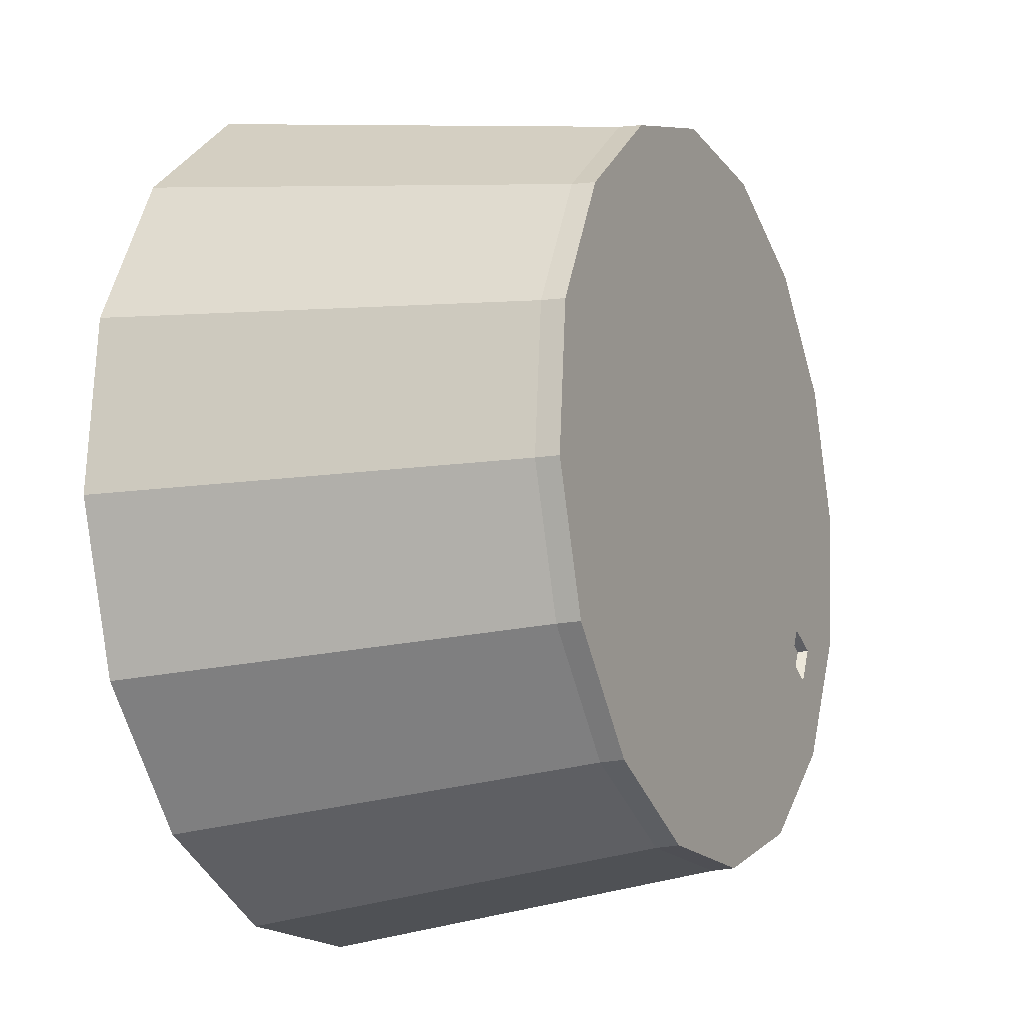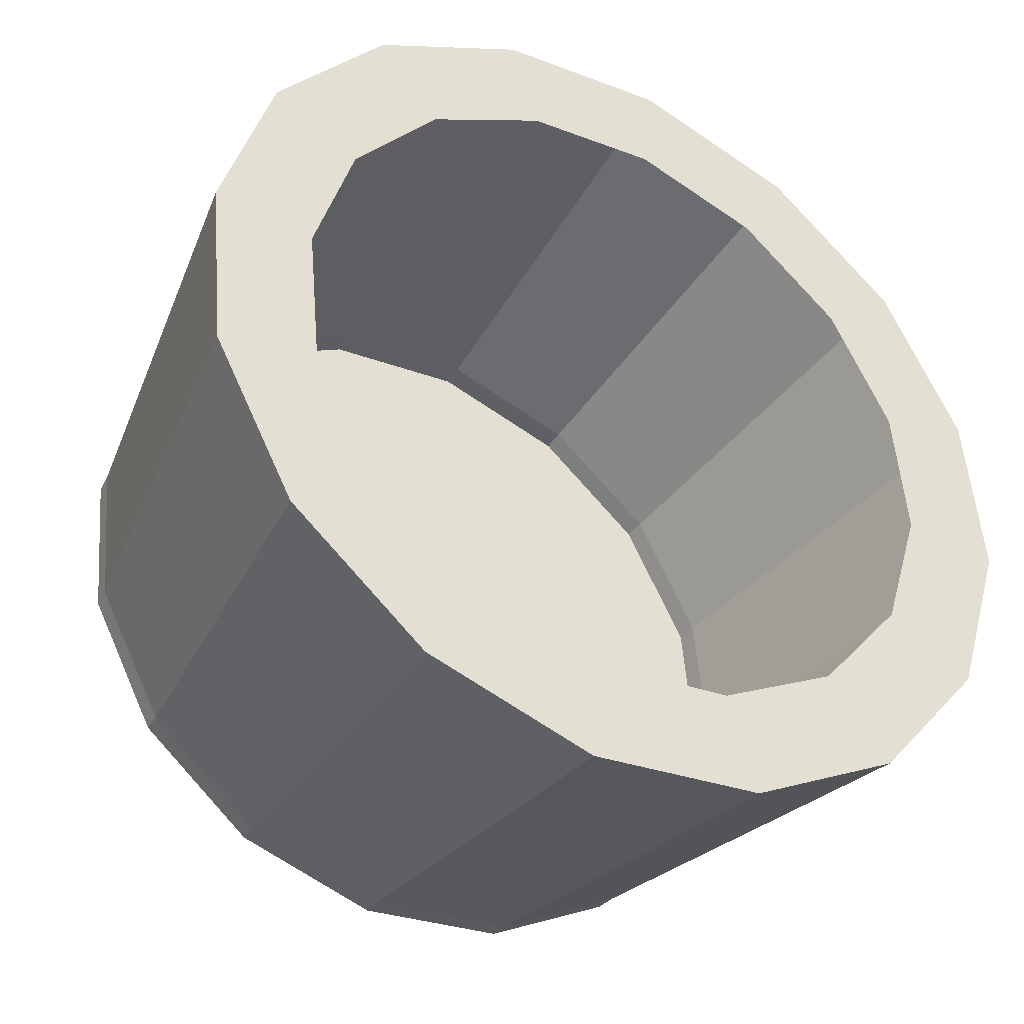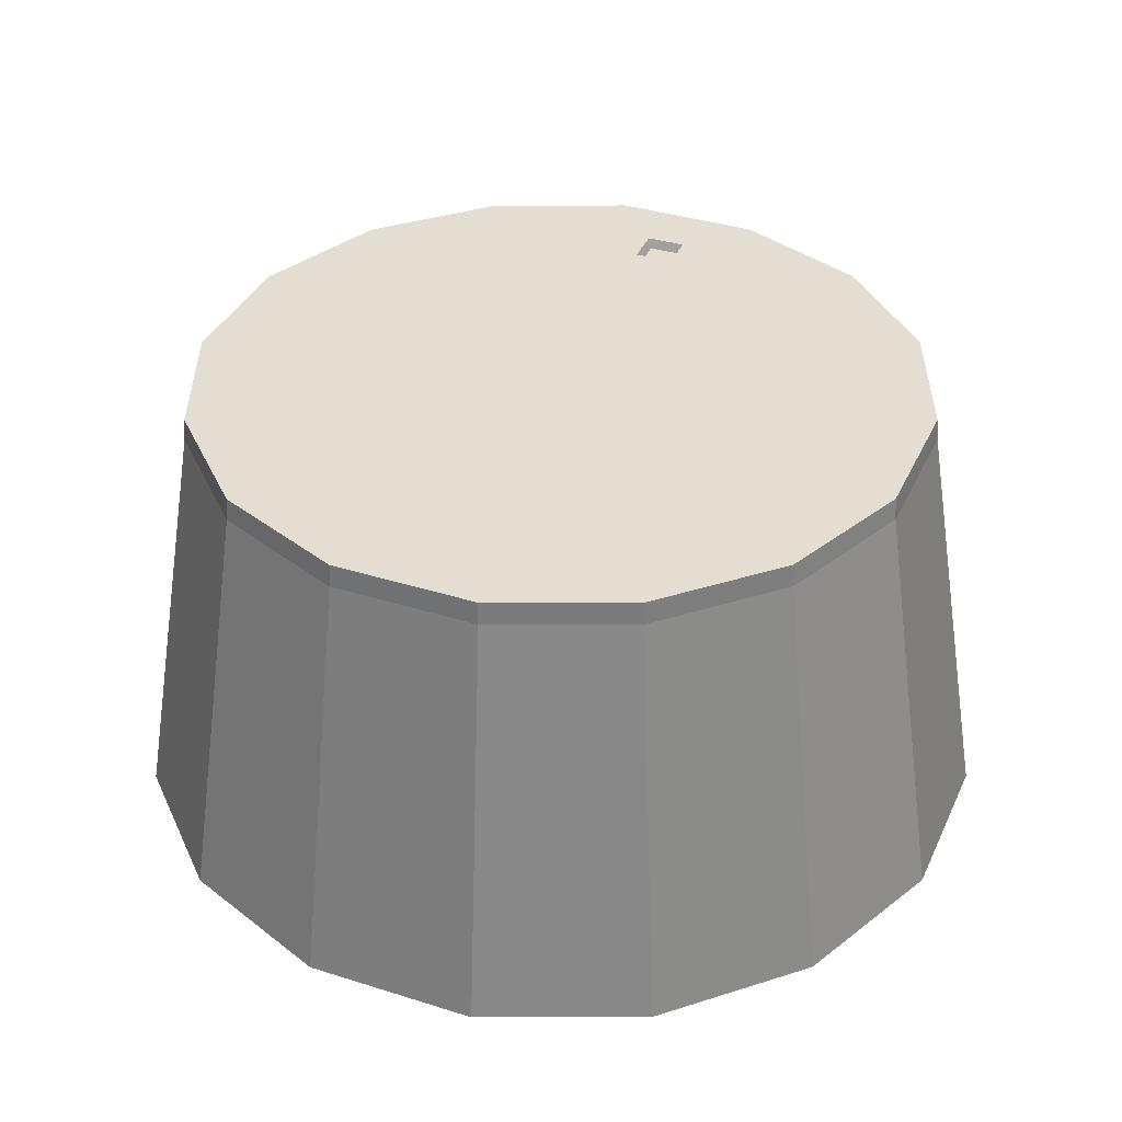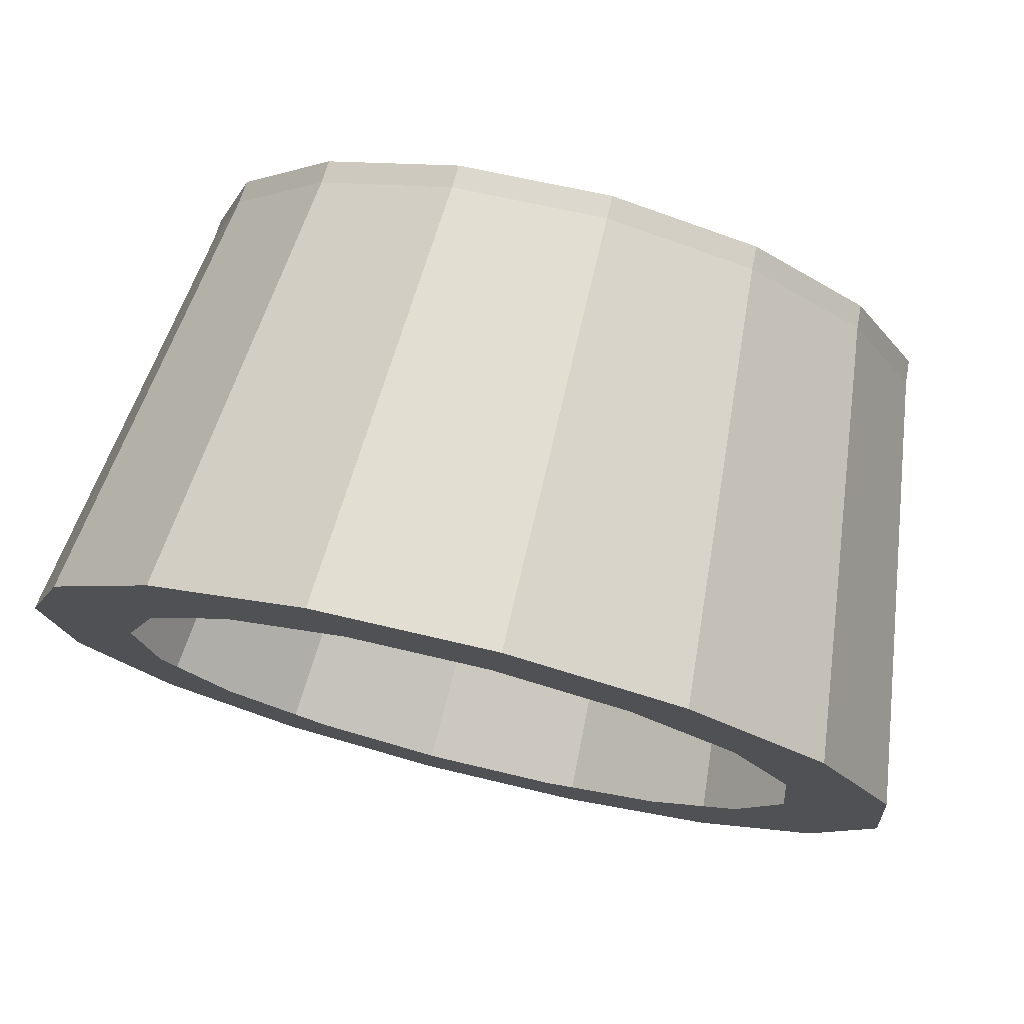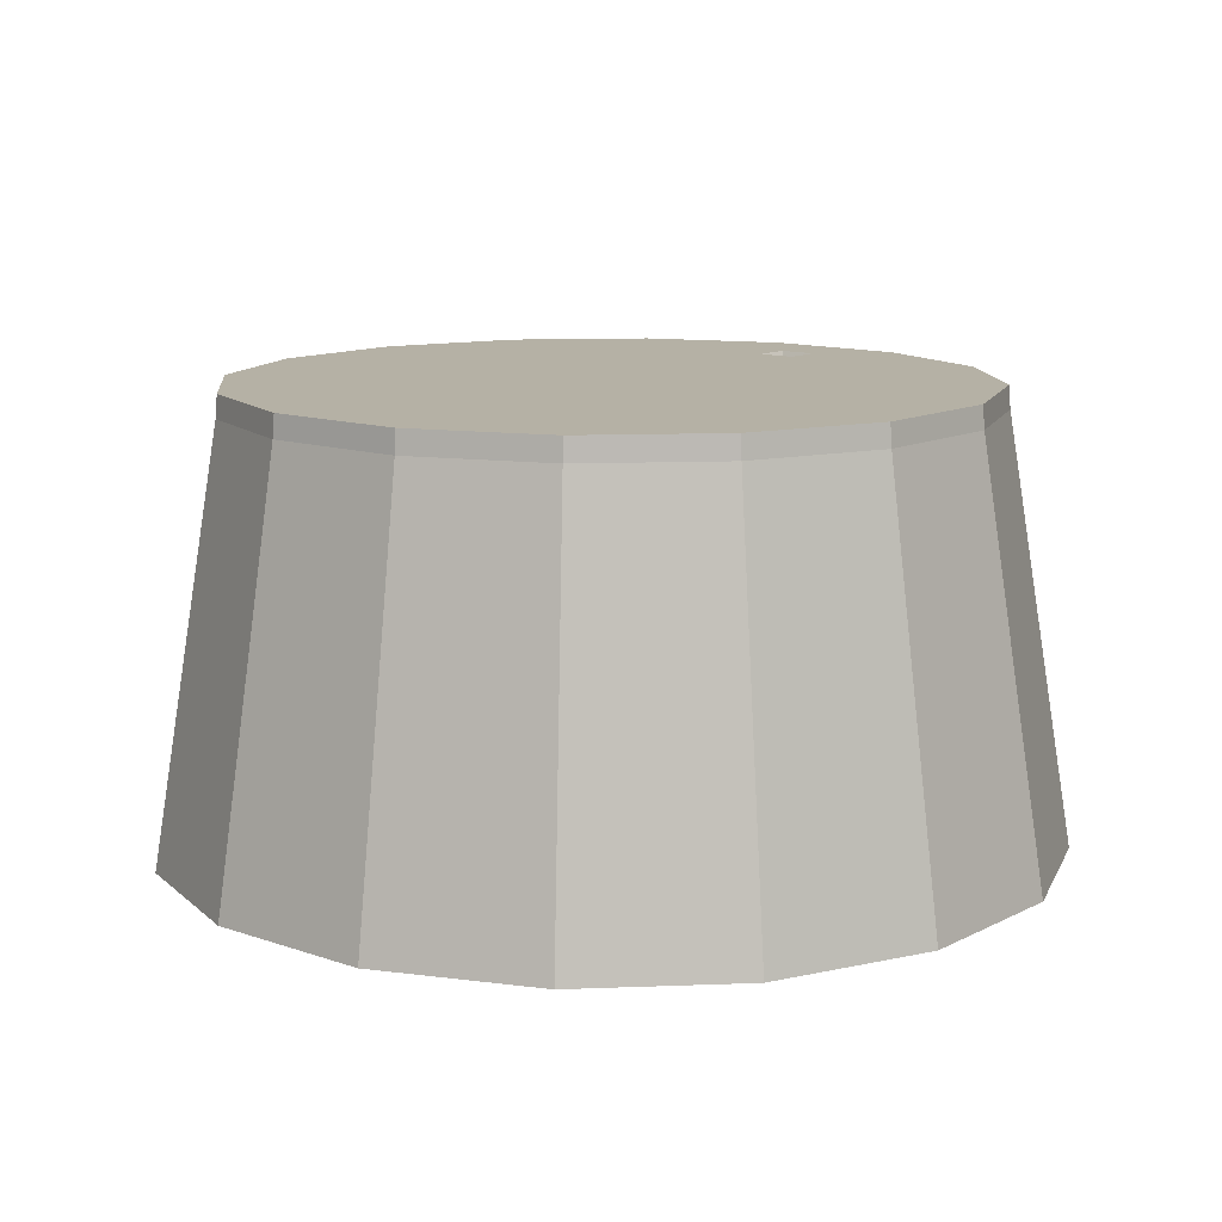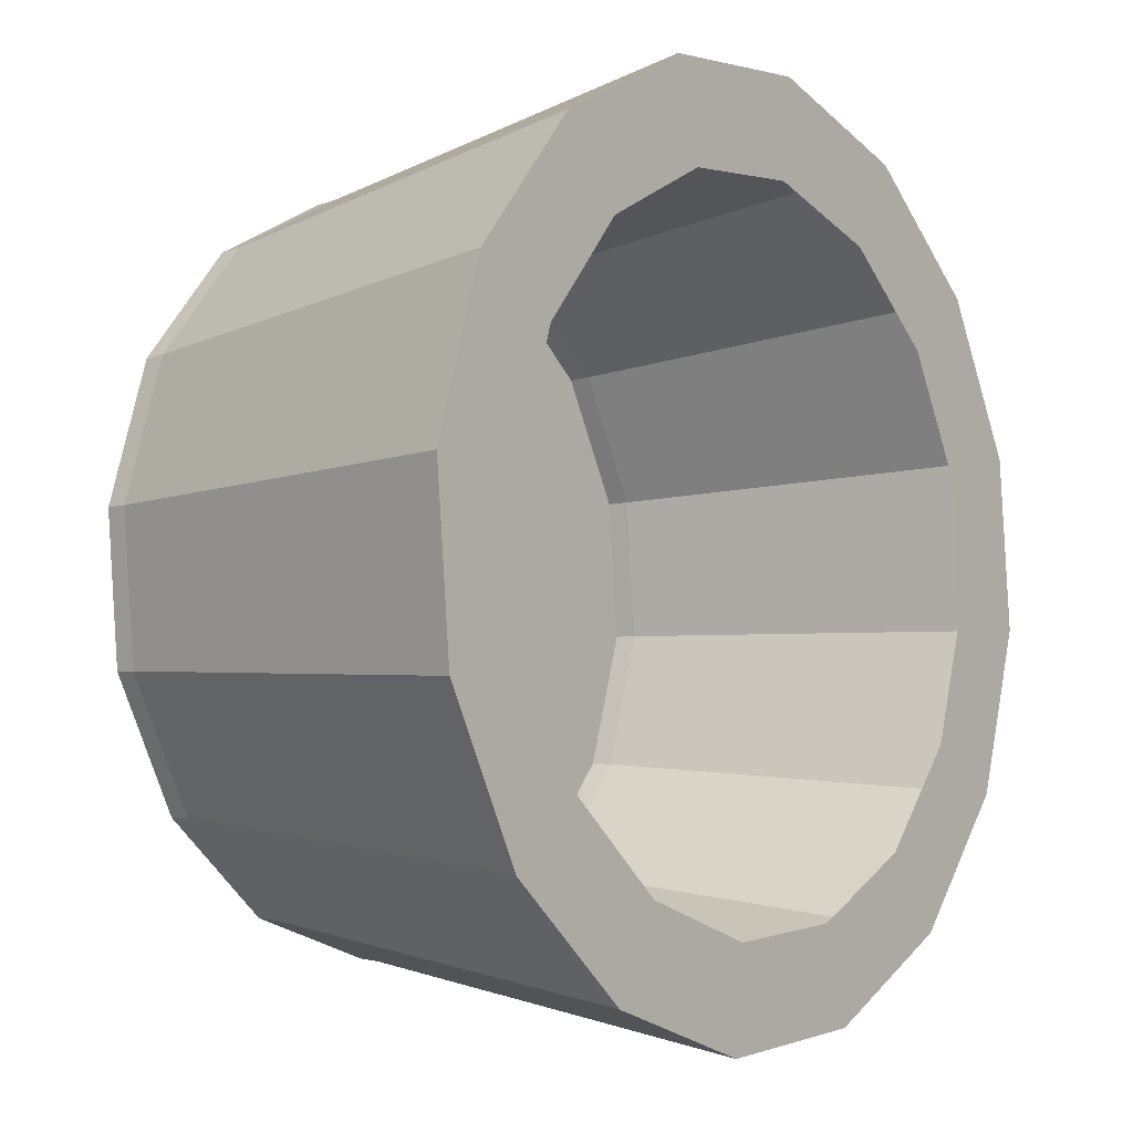
<metadata>
{"format":"obj","ext":"obj","renderer":"f3d","projection":"perspective","resolution":1024,"background":"white","views":[{"elev":-11.7,"azim":115.6,"up":"+Z"},{"elev":-38.6,"azim":-29.7,"up":"+Z"},{"elev":36.3,"azim":84.7,"up":"+Y"},{"elev":76.5,"azim":13.9,"up":"+Z"},{"elev":11.9,"azim":102.0,"up":"+Y"},{"elev":-5.1,"azim":-51.6,"up":"+Z"}]}
</metadata>
<code>
o BigKnob_Circle.002
v 1.758 -1.091 0.535
v 1.821 -1.091 -0.1503
v 1.616 -1.091 -0.8074
v 1.176 -1.091 -1.336
v 0.5673 -1.091 -1.657
v -0.1179 -1.091 -1.719
v -0.775 -1.091 -1.515
v -1.304 -1.091 -1.075
v -1.624 -1.091 -0.4661
v -1.687 -1.091 0.2191
v -1.483 -1.091 0.8762
v -1.043 -1.091 1.405
v -0.4338 -1.091 1.725
v 0.2514 -1.091 1.788
v 0.9085 -1.091 1.584
v 1.437 -1.091 1.144
v 1.487 0.6855 0.455
v 1.54 0.6855 -0.1207
v 1.369 0.6855 -0.6728
v 0.999 0.6855 -1.117
v 0.4873 0.6855 -1.386
v -0.08842 0.6855 -1.439
v -0.6405 0.6855 -1.268
v -1.085 0.6855 -0.8978
v -1.354 0.6855 -0.3861
v -1.407 0.6855 0.1896
v -1.235 0.6855 0.7417
v -0.8655 0.6855 1.186
v -0.3538 0.6855 1.455
v 0.2219 0.6855 1.508
v 0.774 0.6855 1.336
v 1.218 0.6855 0.9667
v 1.397 0.6855 0.4282
v 1.447 0.6855 -0.1109
v 1.286 0.6855 -0.6278
v 0.9397 0.6855 -1.044
v 0.4605 0.6855 -1.296
v -0.07855 0.6855 -1.345
v -0.5955 0.6855 -1.185
v -1.012 0.6855 -0.8385
v -1.264 0.6855 -0.3594
v -1.313 0.6855 0.1797
v -1.152 0.6855 0.6967
v -0.8062 0.6855 1.113
v -0.3271 0.6855 1.365
v 0.212 0.6855 1.414
v 0.729 0.6855 1.254
v 1.145 0.6855 0.9074
v 0.9415 0.6855 0.2934
v -0.356 0.5947 1.462
v 0.4894 0.5947 -1.394
v -0.8703 0.5947 1.192
v 1.004 0.5947 -1.123
v -1.242 0.5947 0.7453
v 1.375 0.5947 -0.6765
v -1.414 0.5947 0.1904
v 1.548 0.5947 -0.1215
v 1.495 0.5947 0.4571
v -1.361 0.5947 -0.3883
v 1.224 0.5947 0.9714
v -1.091 0.5947 -0.9026
v -0.6441 0.5947 -1.274
v 0.7776 0.5947 1.343
v 0.2227 0.5947 1.516
v -0.08922 0.5947 -1.447
v 0.3257 0.6855 -0.8404
v -0.8384 0.6855 -0.5209
v 0.6408 0.6855 -0.6747
v 0.8684 0.6855 -0.4011
v -1.047 0.6855 -0.4513
v 0.9741 0.6855 -0.06112
v -0.0288 0.6855 -0.8729
v -0.3687 0.6855 -0.7673
v -0.6424 0.6855 -0.5396
v -0.8081 0.6855 -0.2245
v -0.8406 0.6855 0.13
v -0.735 0.6855 0.4699
v -0.5073 0.6855 0.7435
v -0.1922 0.6855 0.9092
v 0.1623 0.6855 0.9417
v 0.5022 0.6855 0.8361
v 0.7759 0.6855 0.6084
v 0.06673 0.6855 0.03442
v -0.8604 0.6477 -0.5136
v -0.9701 0.6477 -0.5684
v -1.025 0.6477 -0.4587
v -0.9151 0.6477 -0.4039
v -0.9078 0.6855 -0.3819
v -0.9774 0.6855 -0.5904
v 1.378 -1.091 0.4227
v 1.427 -1.091 -0.1088
v 1.269 -1.091 -0.6185
v 0.9273 -1.091 -1.029
v 0.455 -1.091 -1.277
v -0.0765 -1.091 -1.326
v -0.5862 -1.091 -1.168
v -0.9964 -1.091 -0.8262
v -1.245 -1.091 -0.3538
v -1.294 -1.091 0.1776
v -1.135 -1.091 0.6873
v -0.7939 -1.091 1.098
v -0.3215 -1.091 1.346
v 0.21 -1.091 1.395
v 0.7196 -1.091 1.236
v 1.13 -1.091 0.895
v 0.2472 -0.8458 1.749
v -0.756 -0.8458 -1.48
v 1.72 -0.8458 0.5237
v -0.1138 -0.8458 -1.68
v -0.4225 -0.8458 1.687
v 0.556 -0.8458 -1.618
v -1.018 -0.8458 1.374
v 1.151 -0.8458 -1.305
v -1.448 -0.8458 0.8572
v 1.581 -0.8458 -0.7883
v -1.647 -0.8458 0.2149
v 1.781 -0.8458 -0.1461
v -1.586 -0.8458 -0.4548
v 1.406 -0.8458 1.119
v -1.273 -0.8458 -1.05
v 0.8895 -0.8458 1.549
f 64 63 31 30
f 62 61 24 23
f 63 60 32 31
f 61 59 25 24
f 58 57 18 17
f 60 58 17 32
f 59 56 26 25
f 57 55 19 18
f 56 54 27 26
f 55 53 20 19
f 54 52 28 27
f 53 51 21 20
f 52 50 29 28
f 51 65 22 21
f 50 64 30 29
f 65 62 23 22
f 21 22 38 37
f 29 30 46 45
f 22 23 39 38
f 30 31 47 46
f 23 24 40 39
f 31 32 48 47
f 24 25 41 40
f 17 18 34 33
f 32 17 33 48
f 25 26 42 41
f 18 19 35 34
f 26 27 43 42
f 19 20 36 35
f 27 28 44 43
f 20 21 37 36
f 28 29 45 44
f 69 68 83
f 78 79 83
f 72 73 83
f 34 35 69 71
f 41 42 76 75
f 48 33 49 82
f 33 34 71 49
f 41 75 88 70
f 47 48 82 81
f 39 40 74 73
f 46 47 81 80
f 38 39 73 72
f 45 46 80 79
f 37 38 72 66
f 44 45 79 78
f 109 107 62 65
f 110 106 64 50
f 111 109 65 51
f 112 110 50 52
f 113 111 51 53
f 114 112 52 54
f 115 113 53 55
f 116 114 54 56
f 117 115 55 57
f 118 116 56 59
f 119 108 58 60
f 108 117 57 58
f 120 118 59 61
f 121 119 60 63
f 107 120 61 62
f 106 121 63 64
f 42 43 77 76
f 43 44 78 77
f 35 36 68 69
f 36 37 66 68
f 77 78 83
f 66 72 83
f 76 77 83
f 75 76 83
f 49 71 83
f 82 49 83
f 74 75 83
f 81 82 83
f 71 69 83
f 73 74 83
f 80 81 83
f 68 66 83
f 79 80 83
f 41 70 89 40
f 40 89 67 74
f 75 74 67 88
f 88 67 84 87
f 89 70 86 85
f 67 89 85 84
f 70 88 87 86
f 87 84 85 86
f 4 3 92 93
f 12 11 100 101
f 5 4 93 94
f 13 12 101 102
f 6 5 94 95
f 14 13 102 103
f 7 6 95 96
f 15 14 103 104
f 8 7 96 97
f 16 15 104 105
f 9 8 97 98
f 2 1 90 91
f 1 16 105 90
f 10 9 98 99
f 3 2 91 92
f 11 10 99 100
f 14 15 121 106
f 7 8 120 107
f 15 16 119 121
f 8 9 118 120
f 1 2 117 108
f 16 1 108 119
f 9 10 116 118
f 2 3 115 117
f 10 11 114 116
f 3 4 113 115
f 11 12 112 114
f 4 5 111 113
f 12 13 110 112
f 5 6 109 111
f 13 14 106 110
f 6 7 107 109

</code>
